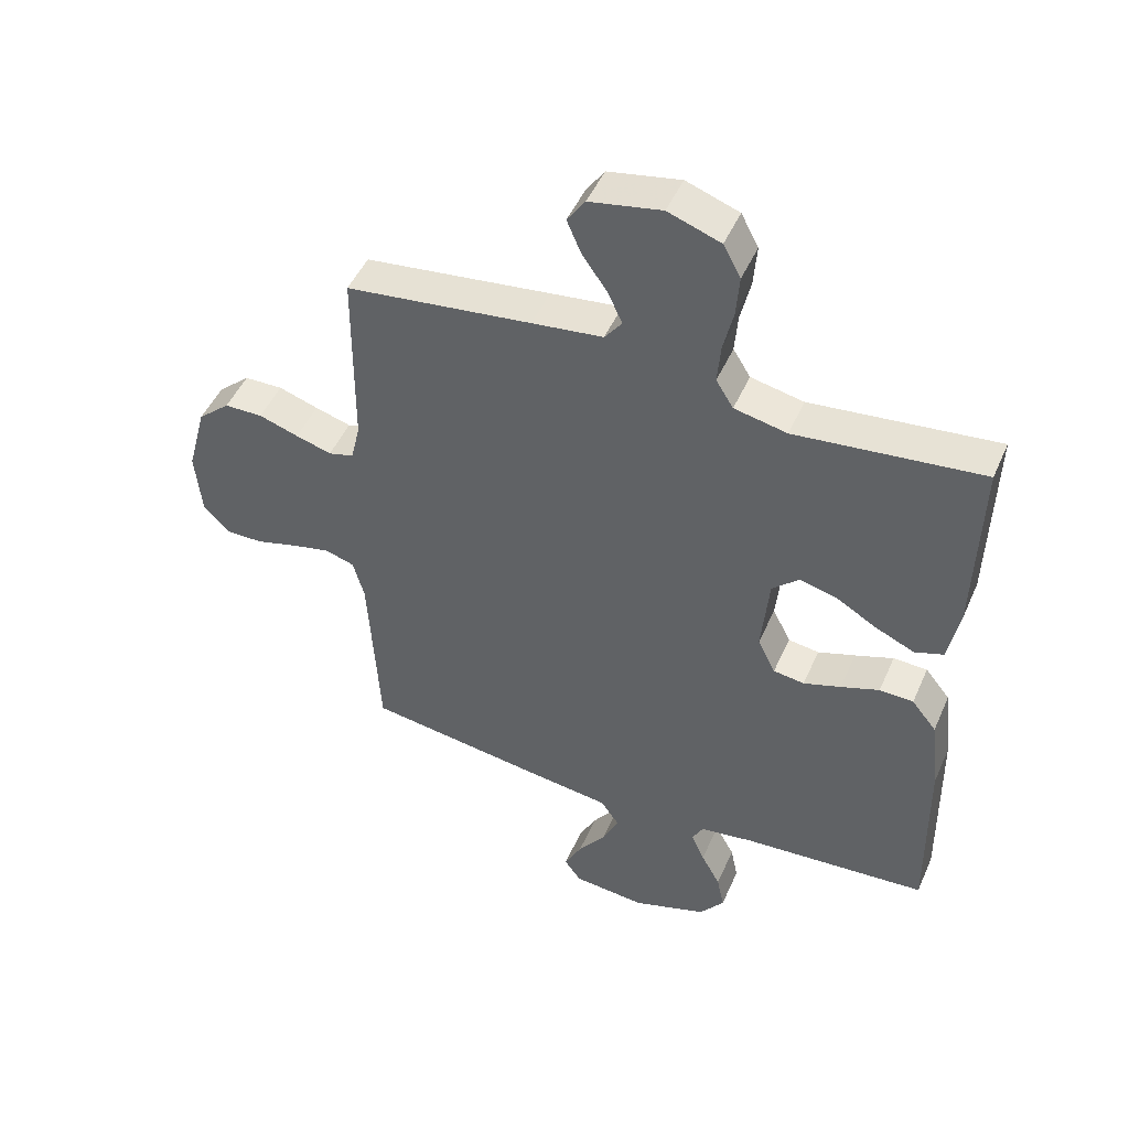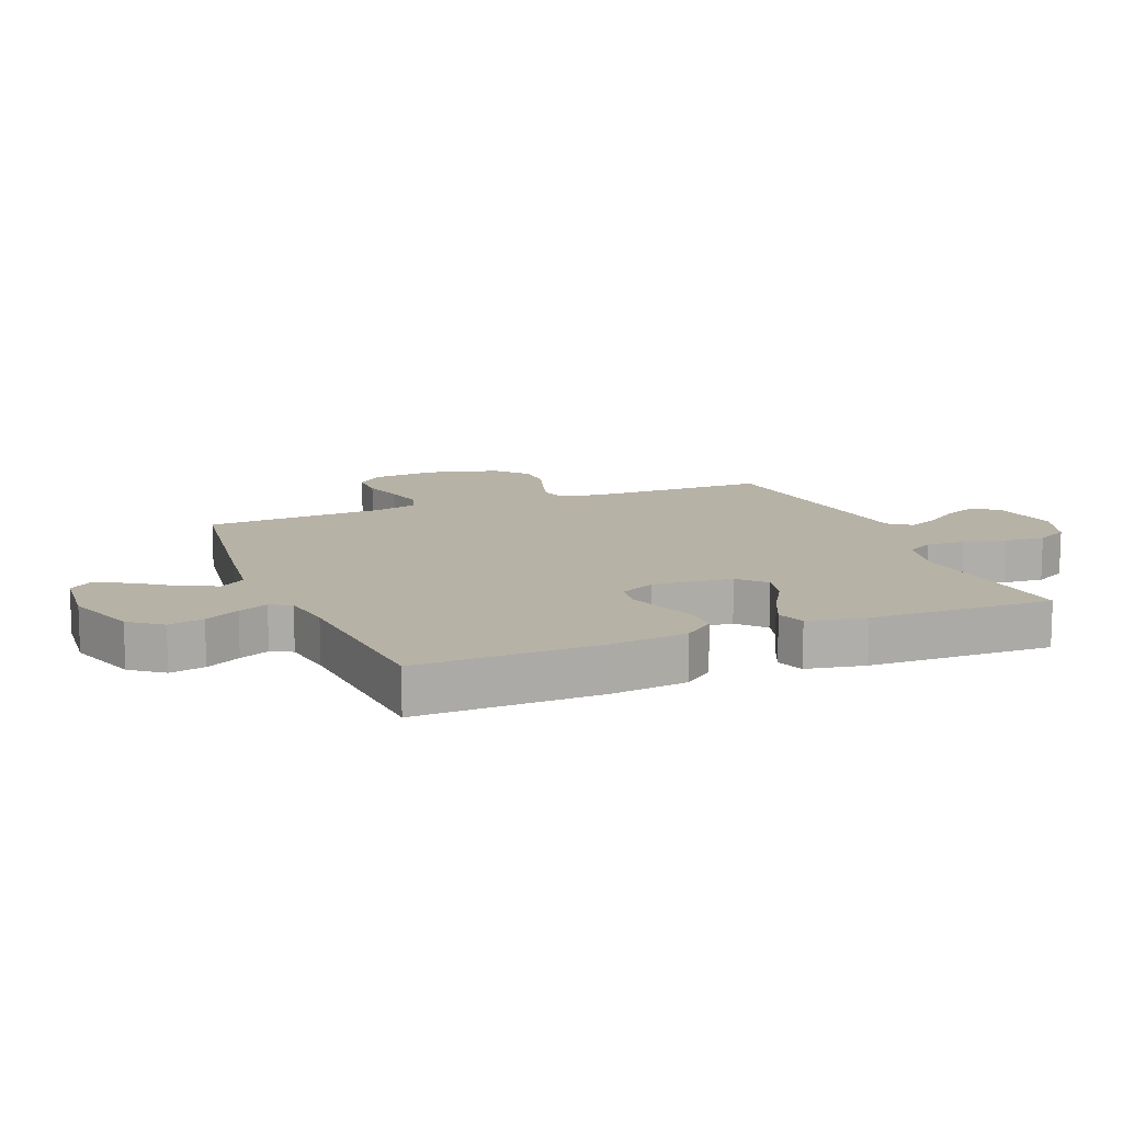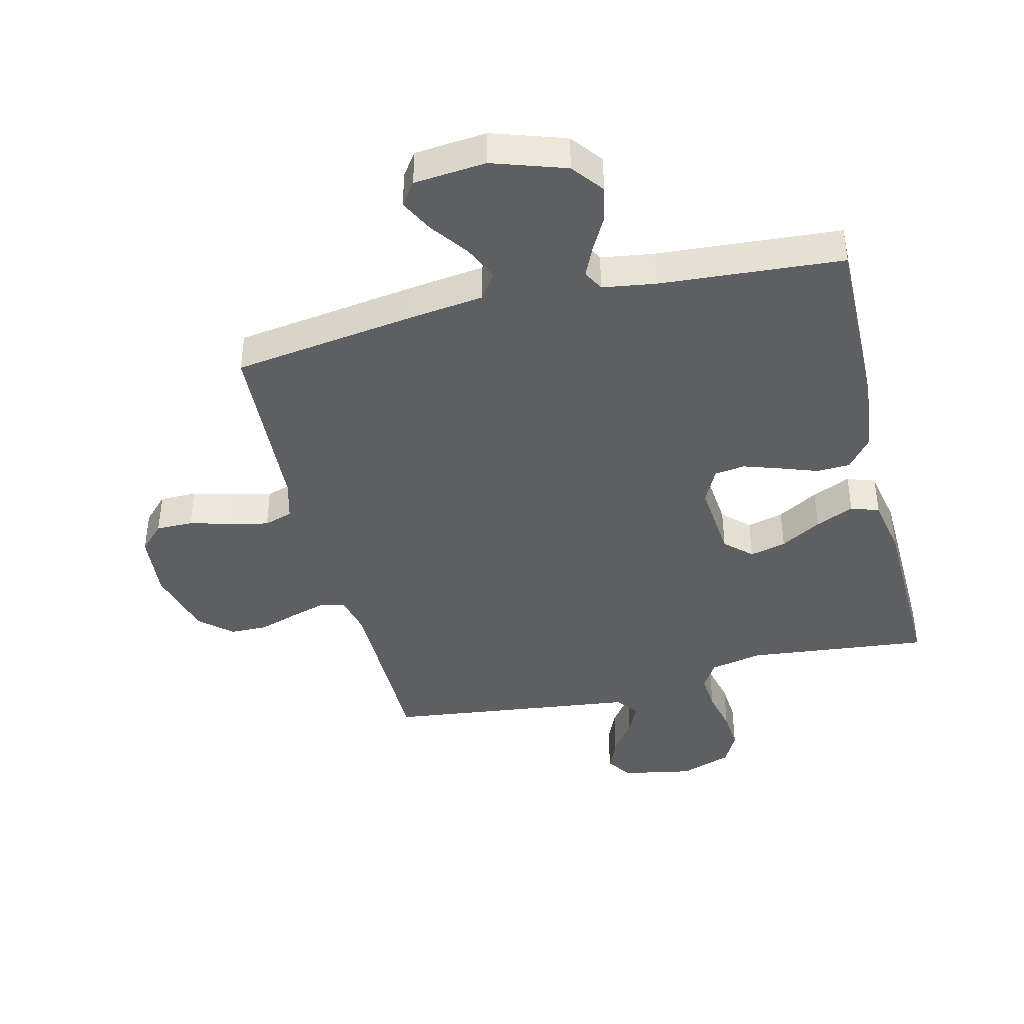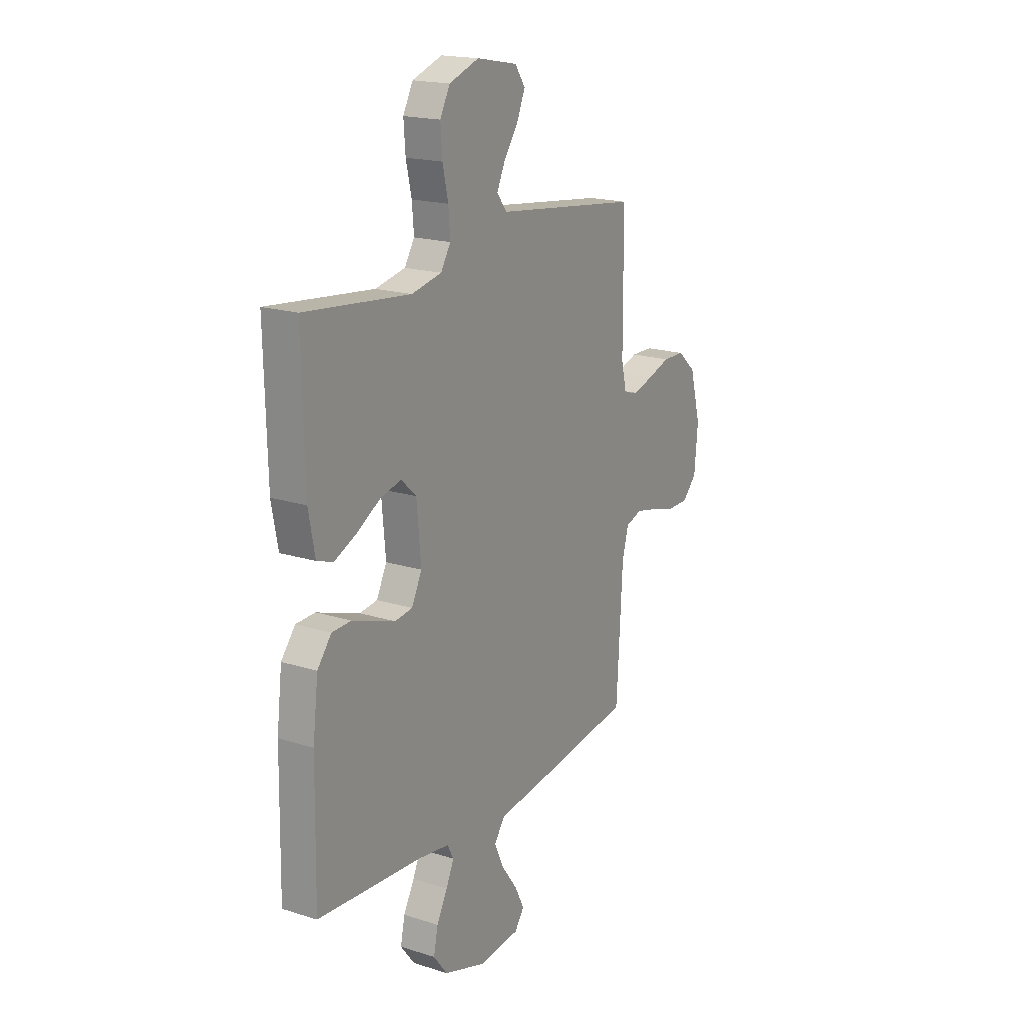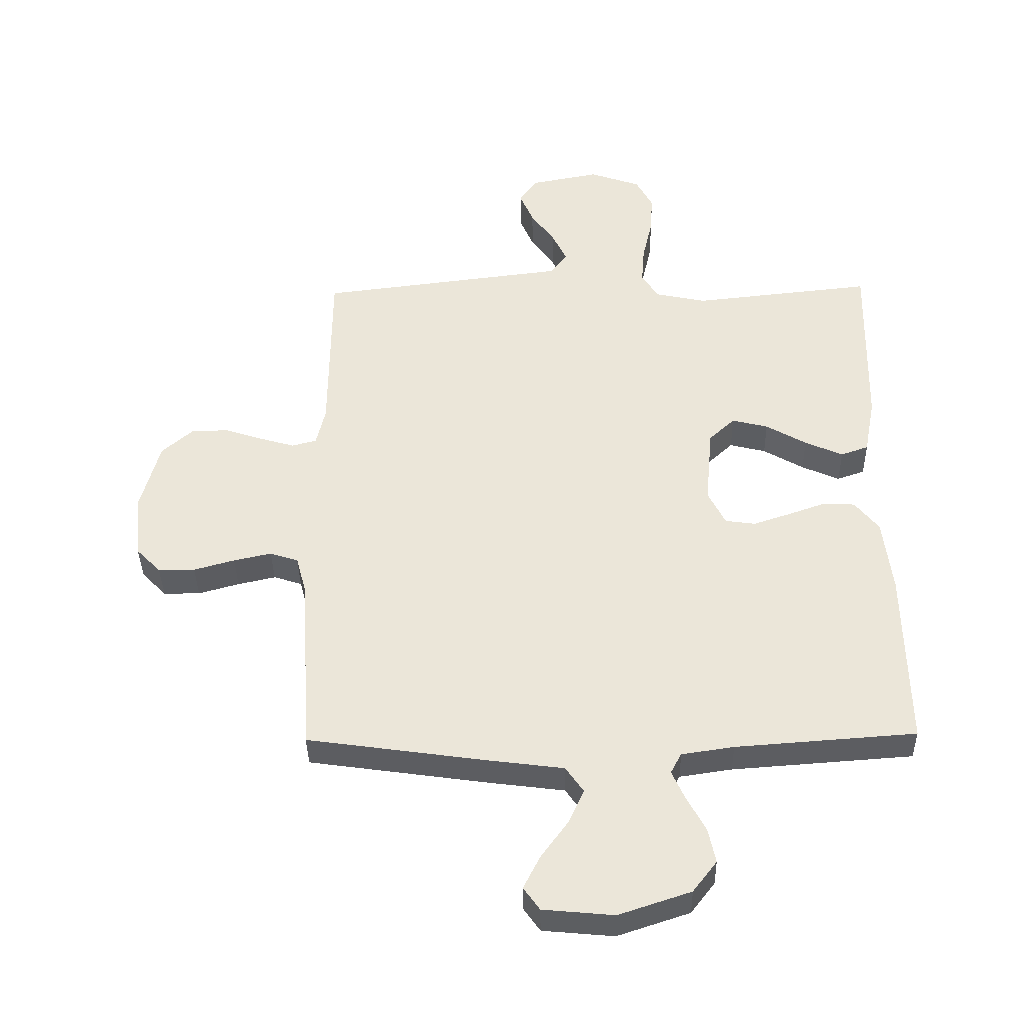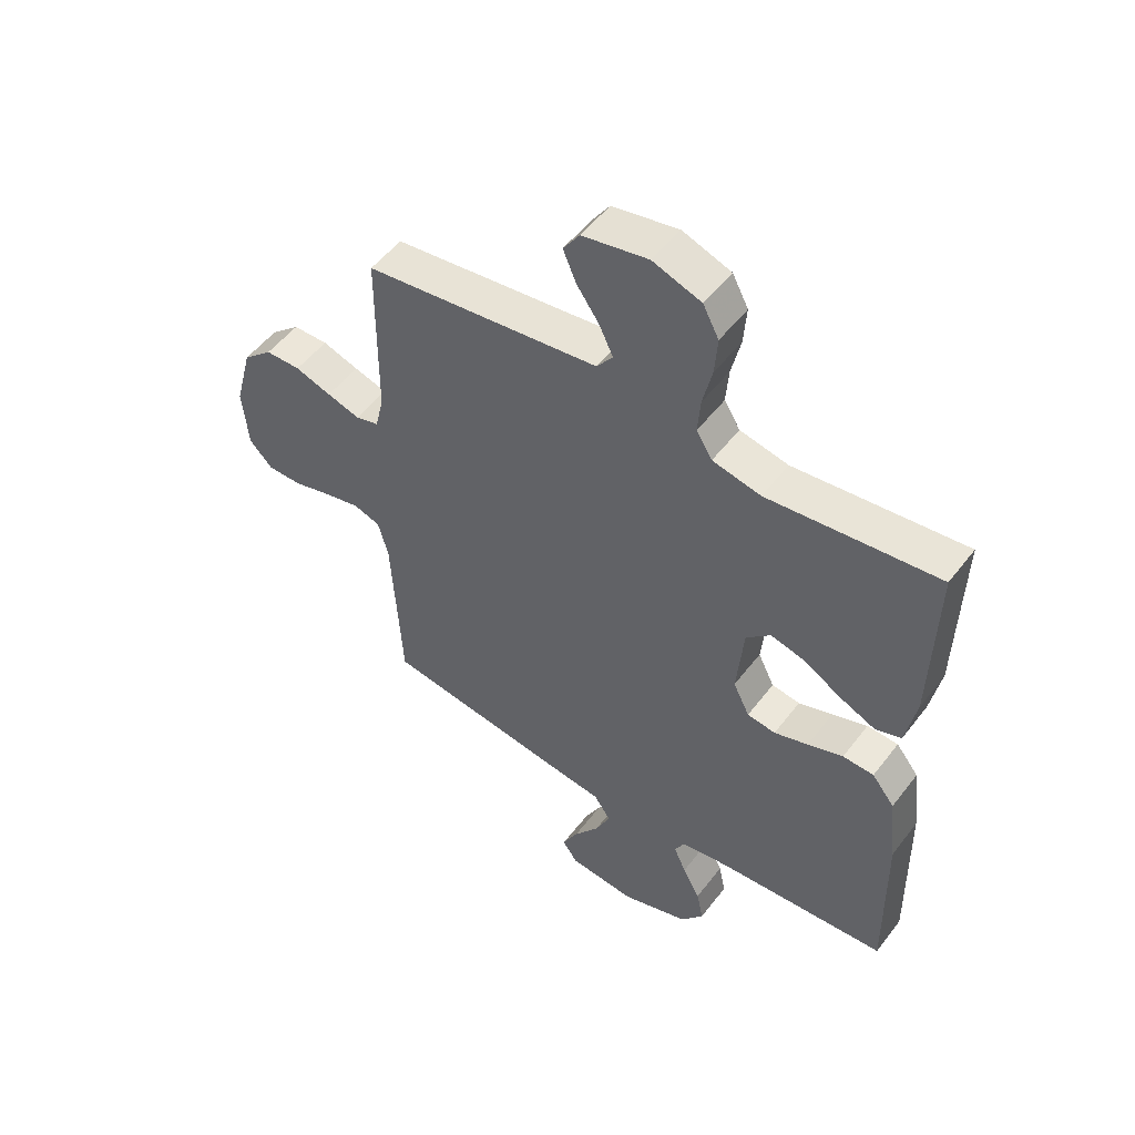
<metadata>
{"format":"obj","ext":"obj","renderer":"f3d","projection":"perspective","resolution":1024,"background":"white","views":[{"elev":48.0,"azim":-156.9,"up":"+Z"},{"elev":12.4,"azim":-112.0,"up":"+Y"},{"elev":-41.2,"azim":-166.2,"up":"+Y"},{"elev":18.6,"azim":-58.8,"up":"+Z"},{"elev":-37.8,"azim":-178.9,"up":"+Z"},{"elev":52.0,"azim":-143.7,"up":"+Z"}]}
</metadata>
<code>
v -0.5 0.07 0.5
v -0.2 0.07 0.468
v -0.115 0.07 0.486
v -0.087 0.07 0.531
v -0.092 0.07 0.594
v -0.108 0.07 0.664
v -0.113 0.07 0.731
v -0.085 0.07 0.784
v 0 0.07 0.814
v 0.116 0.07 0.792
v 0.145 0.07 0.75
v 0.122 0.07 0.696
v 0.082 0.07 0.639
v 0.058 0.07 0.588
v 0.086 0.07 0.551
v 0.2 0.07 0.537
v 0.5 0.07 0.5
v 0.502 0.07 0.2
v 0.517 0.07 0.136
v 0.558 0.07 0.125
v 0.616 0.07 0.142
v 0.68 0.07 0.163
v 0.742 0.07 0.162
v 0.794 0.07 0.116
v 0.825 0.07 0
v 0.815 0.07 -0.109
v 0.774 0.07 -0.151
v 0.713 0.07 -0.151
v 0.645 0.07 -0.132
v 0.582 0.07 -0.118
v 0.535 0.07 -0.133
v 0.517 0.07 -0.2
v 0.5 0.07 -0.5
v 0.2 0.07 -0.543
v 0.076 0.07 -0.559
v 0.046 0.07 -0.602
v 0.072 0.07 -0.659
v 0.117 0.07 -0.721
v 0.145 0.07 -0.776
v 0.118 0.07 -0.814
v 0 0.07 -0.825
v -0.12 0.07 -0.785
v -0.16 0.07 -0.733
v -0.148 0.07 -0.675
v -0.117 0.07 -0.618
v -0.095 0.07 -0.569
v -0.113 0.07 -0.535
v -0.2 0.07 -0.522
v -0.5 0.07 -0.5
v -0.495 0.07 -0.2
v -0.48 0.07 -0.075
v -0.44 0.07 -0.025
v -0.385 0.07 -0.023
v -0.323 0.07 -0.045
v -0.263 0.07 -0.065
v -0.213 0.07 -0.058
v -0.184 0.07 0
v -0.196 0.07 0.131
v -0.239 0.07 0.171
v -0.299 0.07 0.156
v -0.366 0.07 0.117
v -0.429 0.07 0.089
v -0.475 0.07 0.105
v -0.493 0.07 0.2
v -0.5 0 0.5
v -0.2 0 0.468
v -0.115 0 0.486
v -0.087 0 0.531
v -0.092 0 0.594
v -0.108 0 0.664
v -0.113 0 0.731
v -0.085 0 0.784
v 0 0 0.814
v 0.116 0 0.792
v 0.145 0 0.75
v 0.122 0 0.696
v 0.082 0 0.639
v 0.058 0 0.588
v 0.086 0 0.551
v 0.2 0 0.537
v 0.5 0 0.5
v 0.502 0 0.2
v 0.517 0 0.136
v 0.558 0 0.125
v 0.616 0 0.142
v 0.68 0 0.163
v 0.742 0 0.162
v 0.794 0 0.116
v 0.825 0 0
v 0.815 0 -0.109
v 0.774 0 -0.151
v 0.713 0 -0.151
v 0.645 0 -0.132
v 0.582 0 -0.118
v 0.535 0 -0.133
v 0.517 0 -0.2
v 0.5 0 -0.5
v 0.2 0 -0.543
v 0.076 0 -0.559
v 0.046 0 -0.602
v 0.072 0 -0.659
v 0.117 0 -0.721
v 0.145 0 -0.776
v 0.118 0 -0.814
v 0 0 -0.825
v -0.12 0 -0.785
v -0.16 0 -0.733
v -0.148 0 -0.675
v -0.117 0 -0.618
v -0.095 0 -0.569
v -0.113 0 -0.535
v -0.2 0 -0.522
v -0.5 0 -0.5
v -0.495 0 -0.2
v -0.48 0 -0.075
v -0.44 0 -0.025
v -0.385 0 -0.023
v -0.323 0 -0.045
v -0.263 0 -0.065
v -0.213 0 -0.058
v -0.184 0 0
v -0.196 0 0.131
v -0.239 0 0.171
v -0.299 0 0.156
v -0.366 0 0.117
v -0.429 0 0.089
v -0.475 0 0.105
v -0.493 0 0.2
f 64 1 2
f 63 64 2
f 62 63 2
f 61 62 2
f 60 61 2
f 59 60 2 3
f 58 59 3 4
f 57 58 4
f 52 53 54
f 51 52 54
f 50 51 54
f 49 50 54
f 48 49 54
f 47 48 54 55
f 46 47 55 56
f 43 44 45
f 42 43 45
f 41 42 45
f 40 41 45
f 39 40 45
f 38 39 45
f 37 38 45
f 36 37 45 46
f 46 56 57
f 36 46 57
f 35 36 57
f 35 57 4
f 34 35 4
f 33 34 4
f 32 33 4
f 27 28 29
f 26 27 29
f 25 26 29
f 24 25 29
f 23 24 29
f 22 23 29
f 21 22 29
f 20 21 29 30
f 19 20 30 31
f 15 16 17 18
f 32 4 5
f 31 32 5
f 19 31 5
f 18 19 5
f 15 18 5
f 11 12 13
f 10 11 13
f 9 10 13 14
f 7 8 9 14
f 7 14 15
f 6 7 15
f 5 6 15
f 66 65 128
f 66 128 127
f 66 127 126
f 66 126 125
f 66 125 124
f 67 66 124 123
f 68 67 123 122
f 68 122 121
f 118 117 116
f 118 116 115
f 118 115 114
f 118 114 113
f 118 113 112
f 119 118 112 111
f 120 119 111 110
f 109 108 107
f 109 107 106
f 109 106 105
f 109 105 104
f 109 104 103
f 109 103 102
f 109 102 101
f 110 109 101 100
f 121 120 110
f 121 110 100
f 121 100 99
f 68 121 99
f 68 99 98
f 68 98 97
f 68 97 96
f 93 92 91
f 93 91 90
f 93 90 89
f 93 89 88
f 93 88 87
f 93 87 86
f 93 86 85
f 94 93 85 84
f 95 94 84 83
f 82 81 80 79
f 69 68 96
f 69 96 95
f 69 95 83
f 69 83 82
f 69 82 79
f 77 76 75
f 77 75 74
f 78 77 74 73
f 78 73 72 71
f 79 78 71
f 79 71 70
f 79 70 69
f 1 65 66 2
f 2 66 67 3
f 3 67 68 4
f 4 68 69 5
f 5 69 70 6
f 6 70 71 7
f 7 71 72 8
f 8 72 73 9
f 9 73 74 10
f 10 74 75 11
f 11 75 76 12
f 12 76 77 13
f 13 77 78 14
f 14 78 79 15
f 15 79 80 16
f 16 80 81 17
f 17 81 82 18
f 18 82 83 19
f 19 83 84 20
f 20 84 85 21
f 21 85 86 22
f 22 86 87 23
f 23 87 88 24
f 24 88 89 25
f 25 89 90 26
f 26 90 91 27
f 27 91 92 28
f 28 92 93 29
f 29 93 94 30
f 30 94 95 31
f 31 95 96 32
f 32 96 97 33
f 33 97 98 34
f 34 98 99 35
f 35 99 100 36
f 36 100 101 37
f 37 101 102 38
f 38 102 103 39
f 39 103 104 40
f 40 104 105 41
f 41 105 106 42
f 42 106 107 43
f 43 107 108 44
f 44 108 109 45
f 45 109 110 46
f 46 110 111 47
f 47 111 112 48
f 48 112 113 49
f 49 113 114 50
f 50 114 115 51
f 51 115 116 52
f 52 116 117 53
f 53 117 118 54
f 54 118 119 55
f 55 119 120 56
f 56 120 121 57
f 57 121 122 58
f 58 122 123 59
f 59 123 124 60
f 60 124 125 61
f 61 125 126 62
f 62 126 127 63
f 63 127 128 64
f 64 128 65 1

</code>
